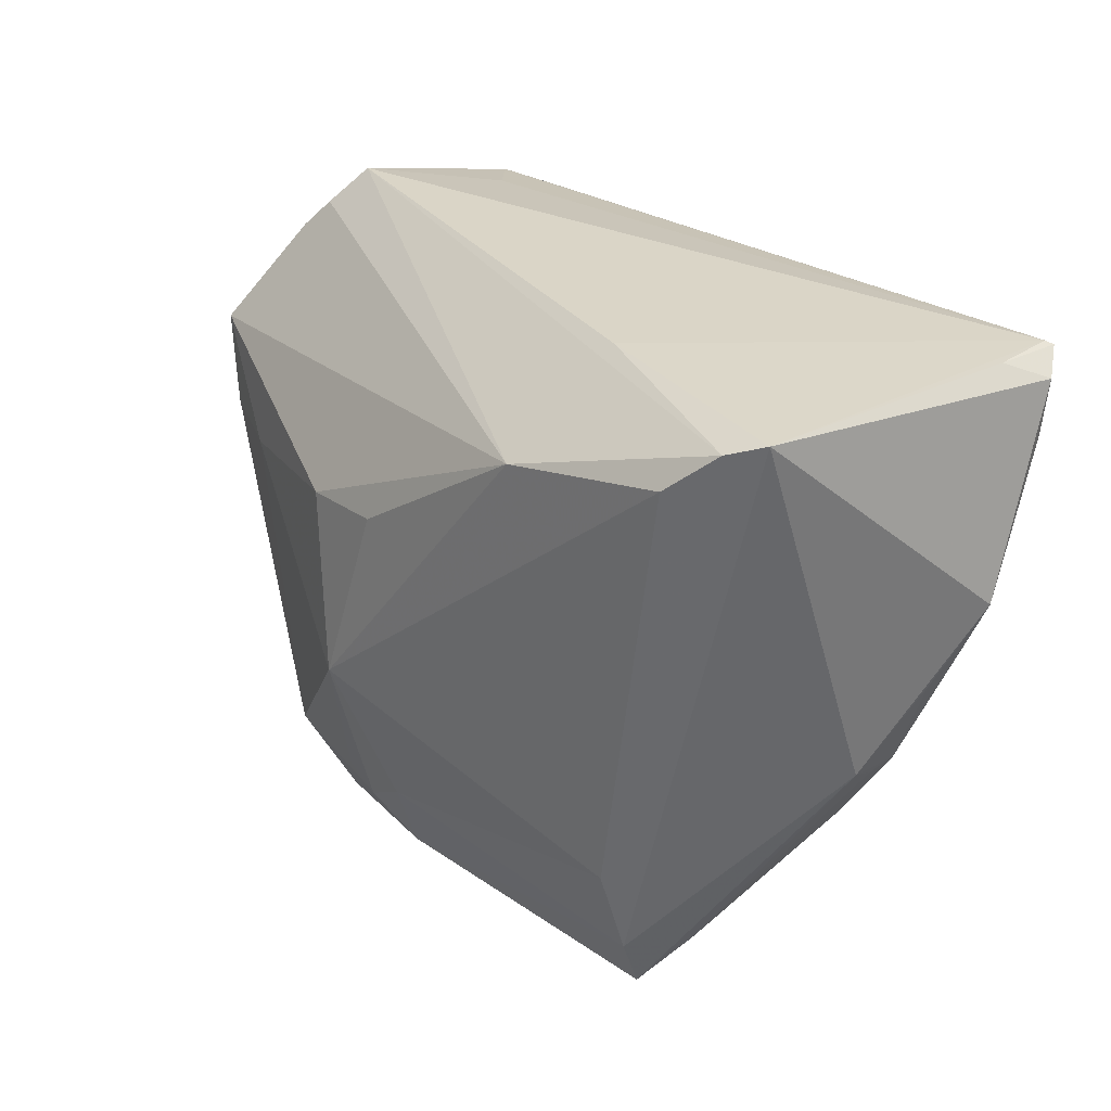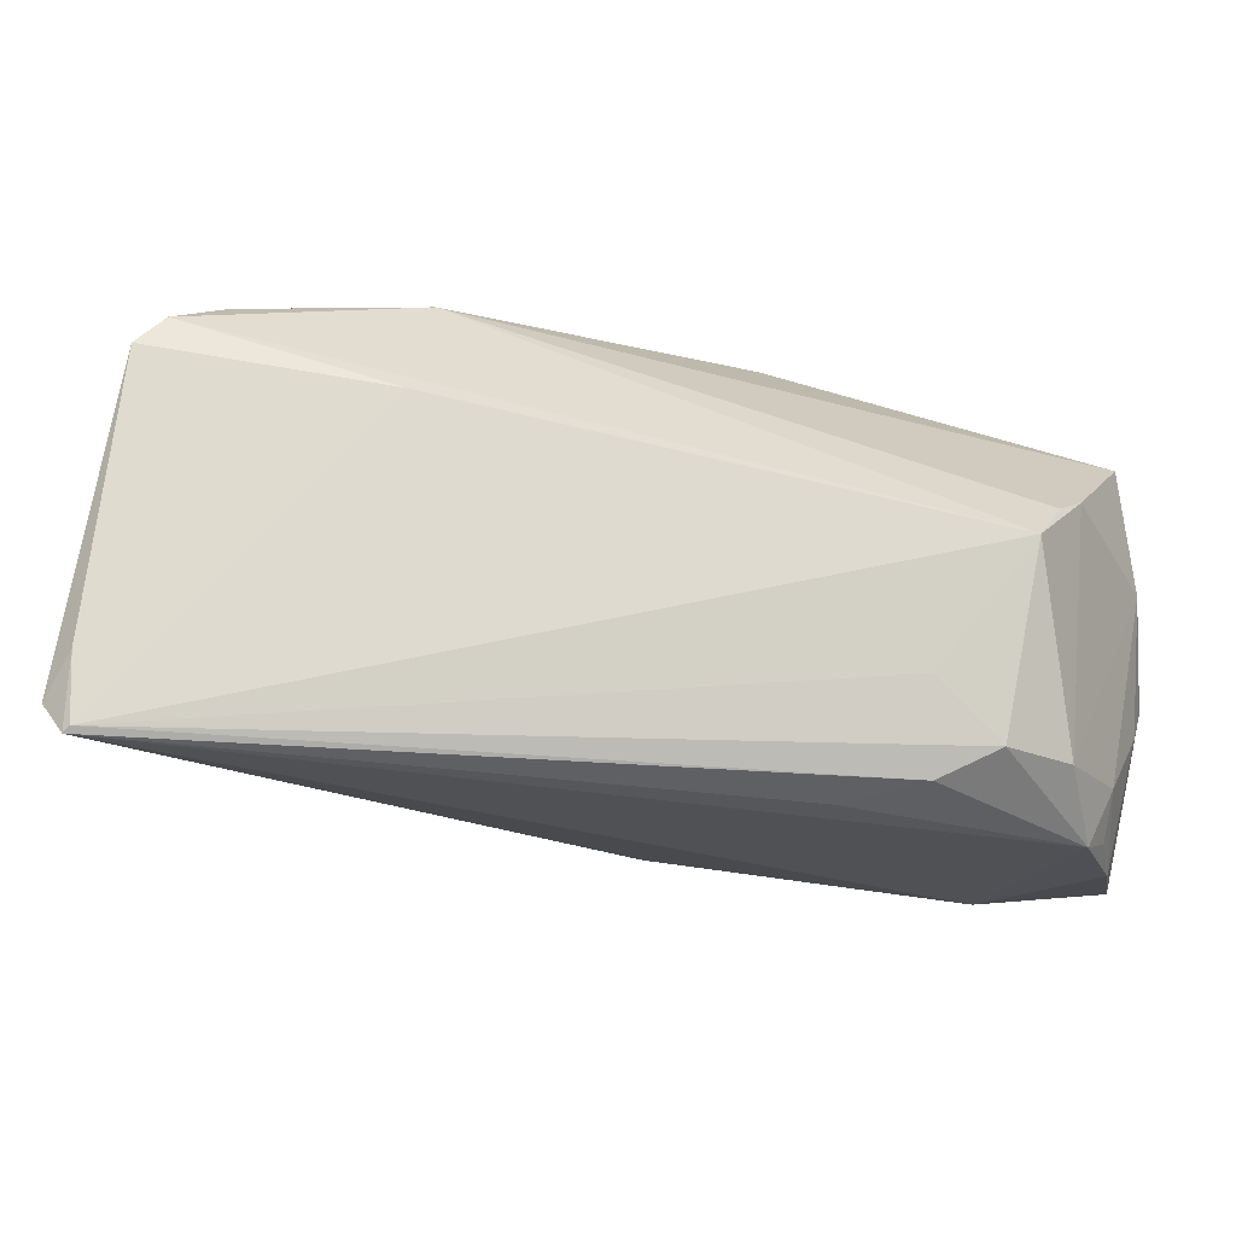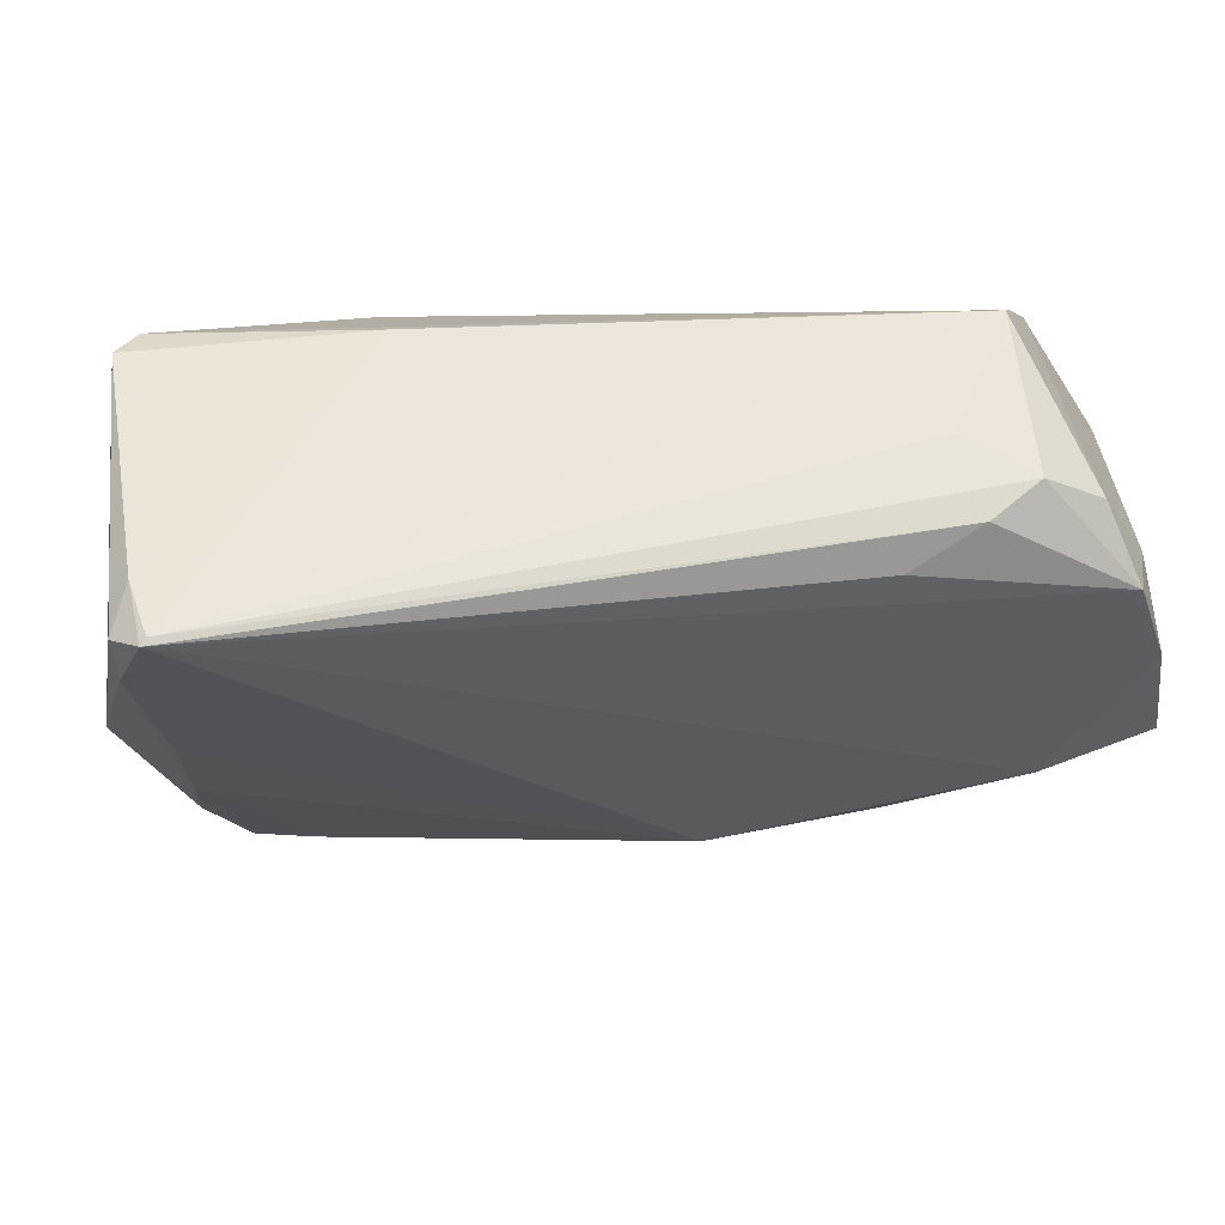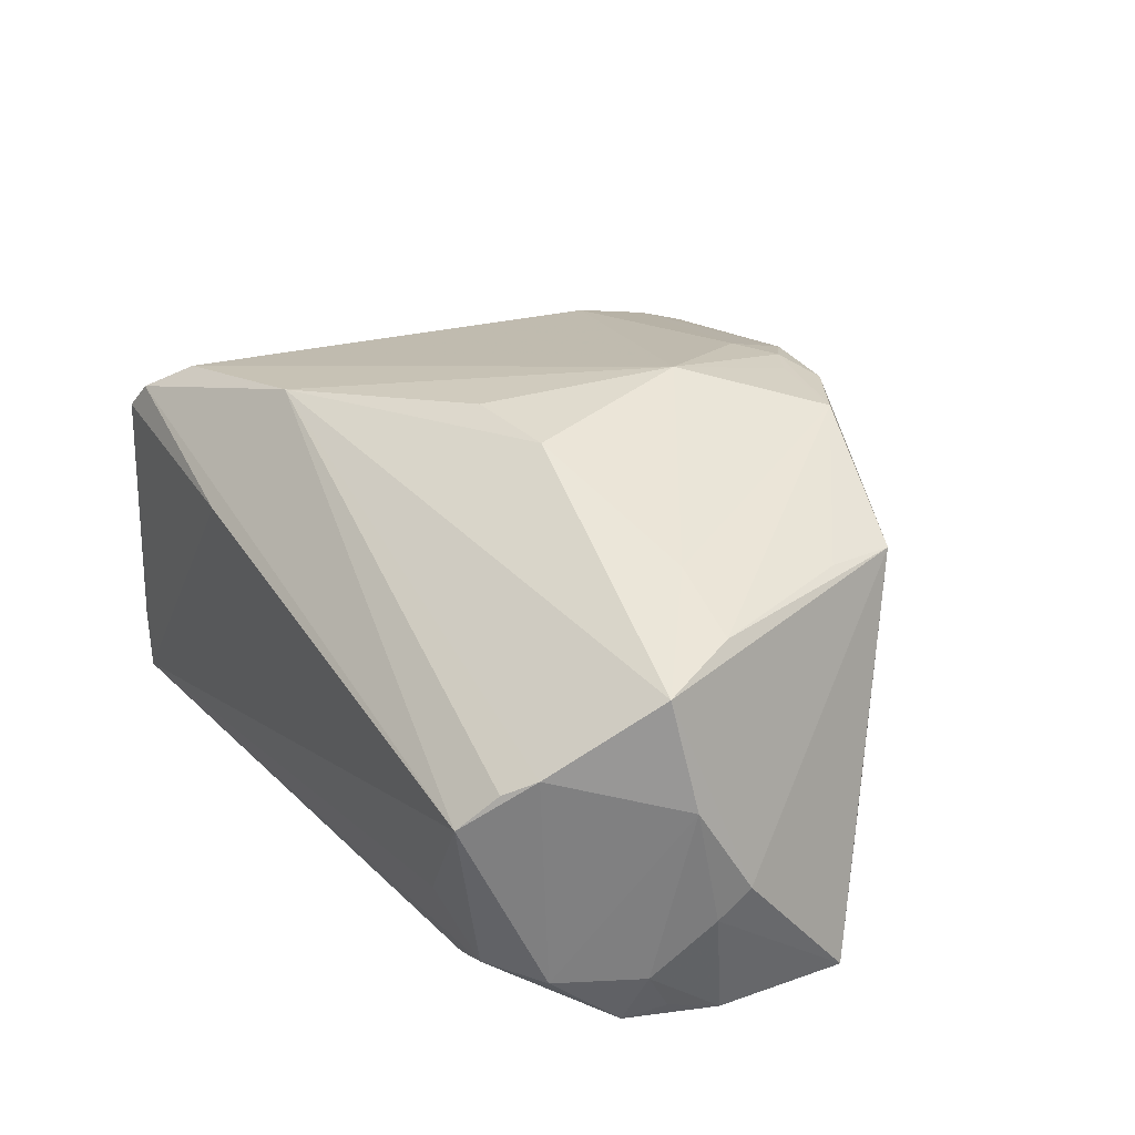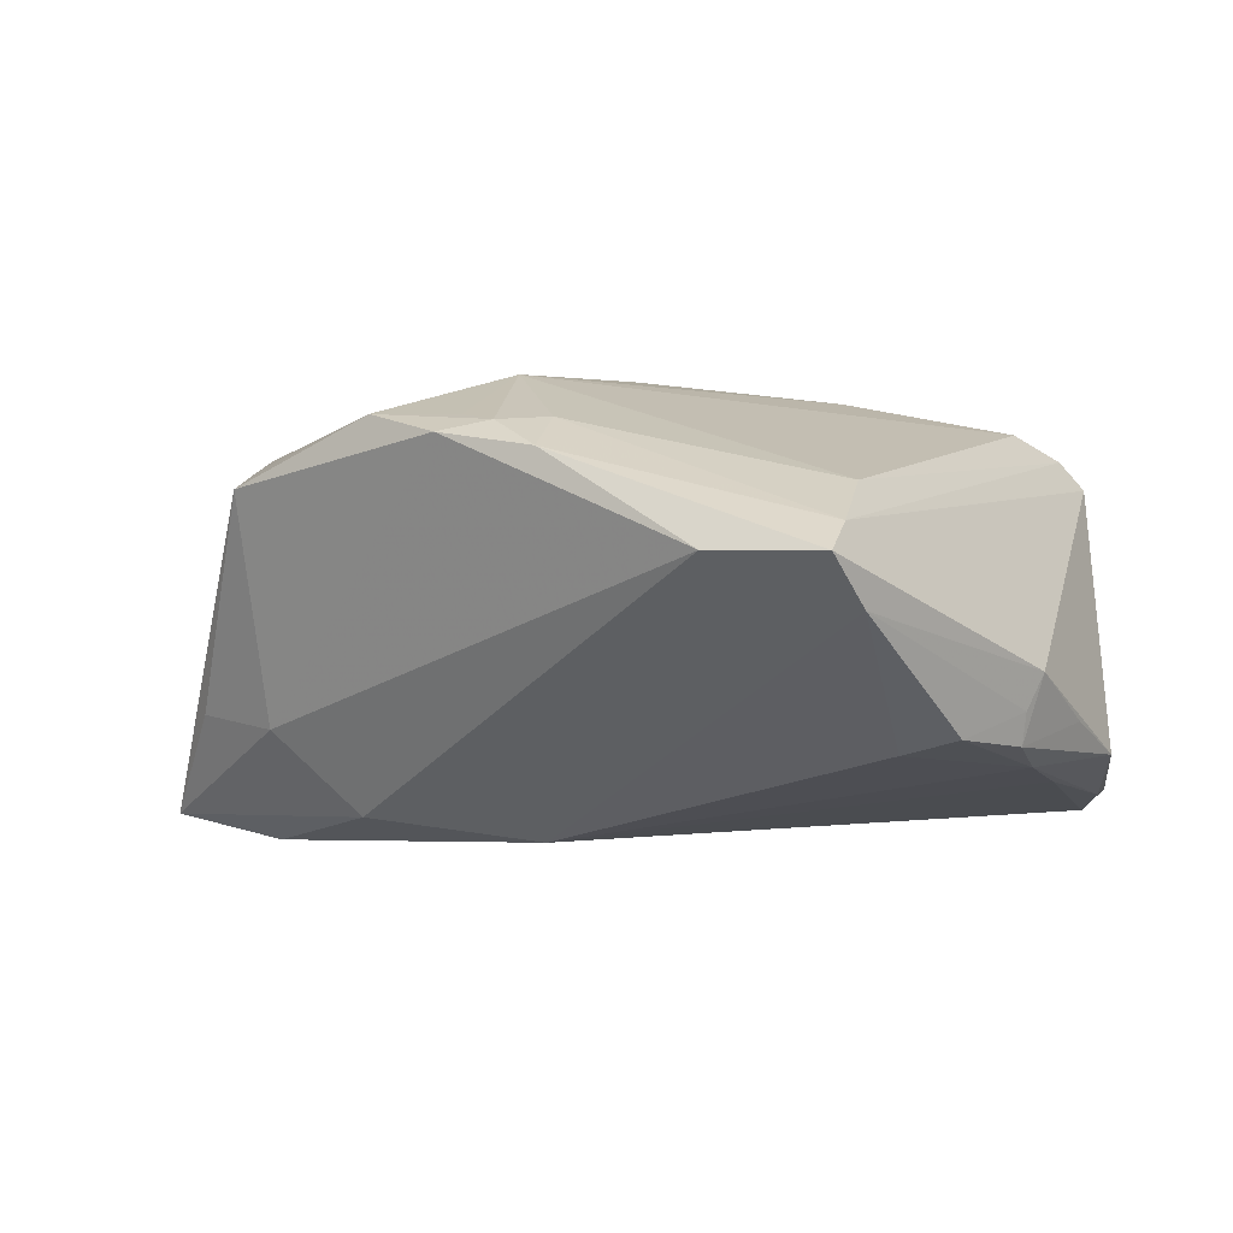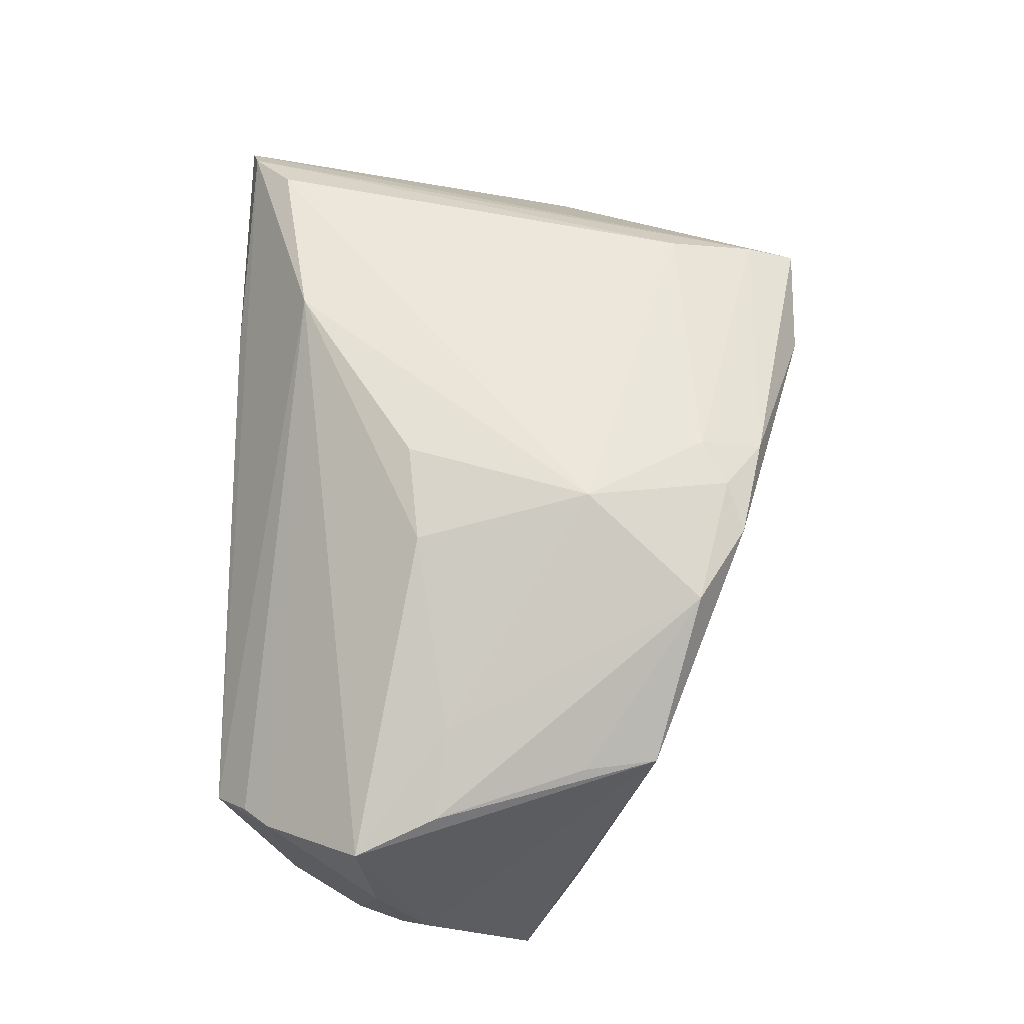
<metadata>
{"format":"obj","ext":"obj","renderer":"f3d","projection":"perspective","resolution":1024,"background":"white","views":[{"elev":29.0,"azim":51.6,"up":"+Y"},{"elev":70.8,"azim":-175.8,"up":"+Y"},{"elev":47.8,"azim":167.5,"up":"+Y"},{"elev":28.5,"azim":-120.9,"up":"+Z"},{"elev":9.3,"azim":16.7,"up":"+Z"},{"elev":68.9,"azim":-88.9,"up":"+Z"}]}
</metadata>
<code>
v 0.05166 -0.01464 -0.0007485
v 0.05165 0.0318 -0.02753
v 0.05061 0.03163 0.01456
v -0.01027 -0.03365 0.02803
v -0.05703 0.006758 -0.01271
v -0.05361 0.01356 -0.02041
v -0.05379 0.01168 0.01616
v -0.0567 0.00961 0.002553
v -0.002188 0.006026 0.02914
v 0.03405 -0.04074 0.01875
v -0.05471 0.004388 -0.0274
v -0.0425 -0.01787 0.01895
v -0.005688 -0.03602 0.02778
v -0.01179 -0.03821 0.02645
v 0.03397 -0.04703 0.01645
v -0.0499 -0.01808 -0.01098
v -0.04787 0.02337 -0.021
v -0.02408 0.02349 -0.02691
v -0.0335 0.0269 -0.02468
v 0.05746 0.005799 -0.01419
v -0.05738 -0.01089 -0.02562
v 0.05464 -0.004044 -0.008339
v 0.000585 -0.04073 0.02553
v 0.05084 0.004022 -0.01753
v 0.05003 -0.01678 -0.004957
v -0.04806 0.02447 0.006909
v -0.04921 0.001372 0.01828
v 0.05441 0.02276 -0.02319
v 0.0546 0.02967 -0.02402
v 0.05091 0.03221 -0.02679
v -0.04535 0.02787 0.004694
v -0.03276 0.03003 -0.01456
v 0.04432 -0.02588 -0.006686
v -0.04259 -0.01257 -0.02753
v -0.05318 0.01068 -0.02562
v -0.01445 0.004508 0.0285
v -0.02733 -0.02263 -0.02118
v 0.04751 0.03053 0.01823
v 0.03315 -0.0297 0.02172
v -0.04093 -0.02711 0.01807
v 0.021 0.02146 0.02575
v 0.04231 0.02546 0.02201
v -0.03842 0.0002748 0.02188
v -0.03875 -0.02342 -0.01108
v -0.00512 -0.02023 -0.02323
v 0.03737 -0.02562 -0.008949
v 0.05187 0.03206 -0.01882
v 0.02024 -0.04723 0.01596
v 3.544e-05 -0.03272 0.02793
v -0.009086 -0.01756 0.03139
v 0.03656 -0.04209 0.009687
v -0.04283 0.03221 9.743e-05
v -0.02174 -0.03232 0.02767
v 0.02178 0.03221 0.01126
v 0.04979 -0.007964 -0.01327
v 0.0496 -0.01655 -0.009088
v -0.05079 0.01548 -0.02736
v -0.04042 0.0281 -0.02101
v -0.05823 0.003196 -0.008698
f 29 3 20
f 34 2 45
f 34 37 21
f 45 37 34
f 20 3 1
f 3 10 1
f 51 37 45
f 28 29 20
f 2 29 28
f 20 55 28
f 3 29 47
f 47 29 2
f 56 55 20
f 33 55 56
f 21 37 44
f 44 37 48
f 46 51 45
f 33 51 46
f 45 55 46
f 46 55 33
f 48 37 15
f 37 51 15
f 15 1 10
f 15 51 1
f 2 28 24
f 24 28 55
f 45 2 24
f 24 55 45
f 21 40 59
f 59 40 7
f 2 34 57
f 57 18 2
f 20 1 22
f 22 56 20
f 1 56 22
f 1 51 25
f 25 56 1
f 25 51 33
f 33 56 25
f 16 40 21
f 21 44 16
f 16 44 40
f 50 9 36
f 38 10 3
f 39 42 50
f 10 38 39
f 39 38 42
f 41 9 50
f 50 42 41
f 41 36 9
f 7 36 41
f 42 38 41
f 41 38 52
f 40 53 12
f 43 53 50
f 43 36 7
f 50 36 43
f 23 15 10
f 48 15 23
f 6 57 35
f 19 57 58
f 18 57 19
f 2 18 19
f 11 34 21
f 11 57 34
f 11 35 57
f 6 35 11
f 58 57 17
f 17 52 58
f 17 57 6
f 58 52 32
f 30 47 2
f 30 32 52
f 3 47 30
f 58 32 30
f 2 19 30
f 30 19 58
f 54 38 3
f 52 38 54
f 3 30 54
f 54 30 52
f 27 43 7
f 53 43 27
f 27 12 53
f 7 40 27
f 40 12 27
f 6 11 5
f 21 59 5
f 5 11 21
f 8 17 6
f 6 5 8
f 8 5 59
f 8 59 7
f 50 53 4
f 4 13 50
f 53 13 4
f 14 13 53
f 23 13 14
f 14 53 40
f 48 23 14
f 14 44 48
f 40 44 14
f 49 39 50
f 50 13 49
f 49 13 23
f 10 39 49
f 49 23 10
f 52 17 26
f 17 8 26
f 26 8 7
f 7 41 26
f 31 41 52
f 52 26 31
f 31 26 41

</code>
